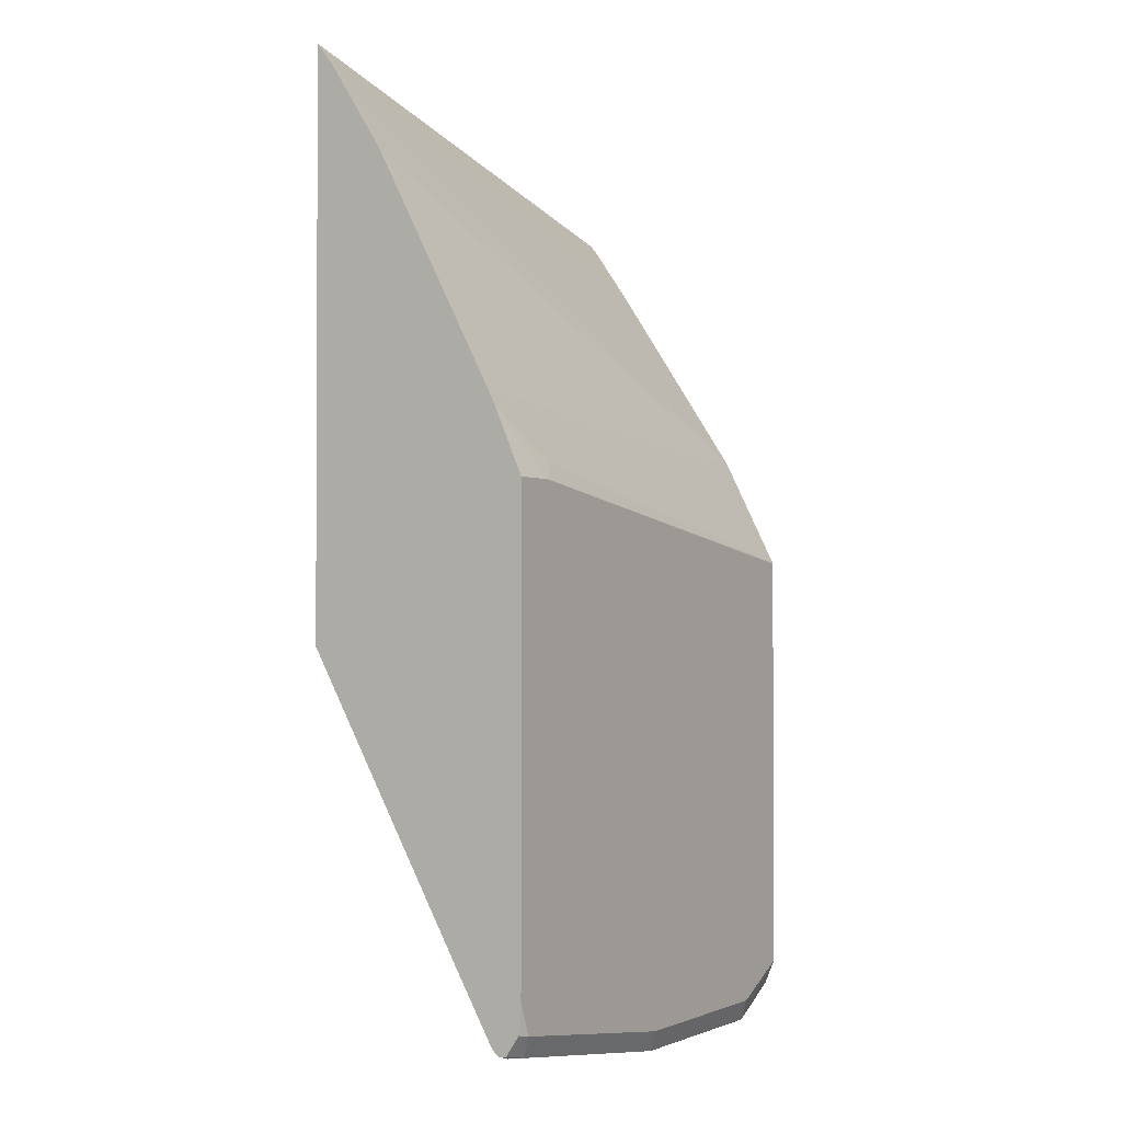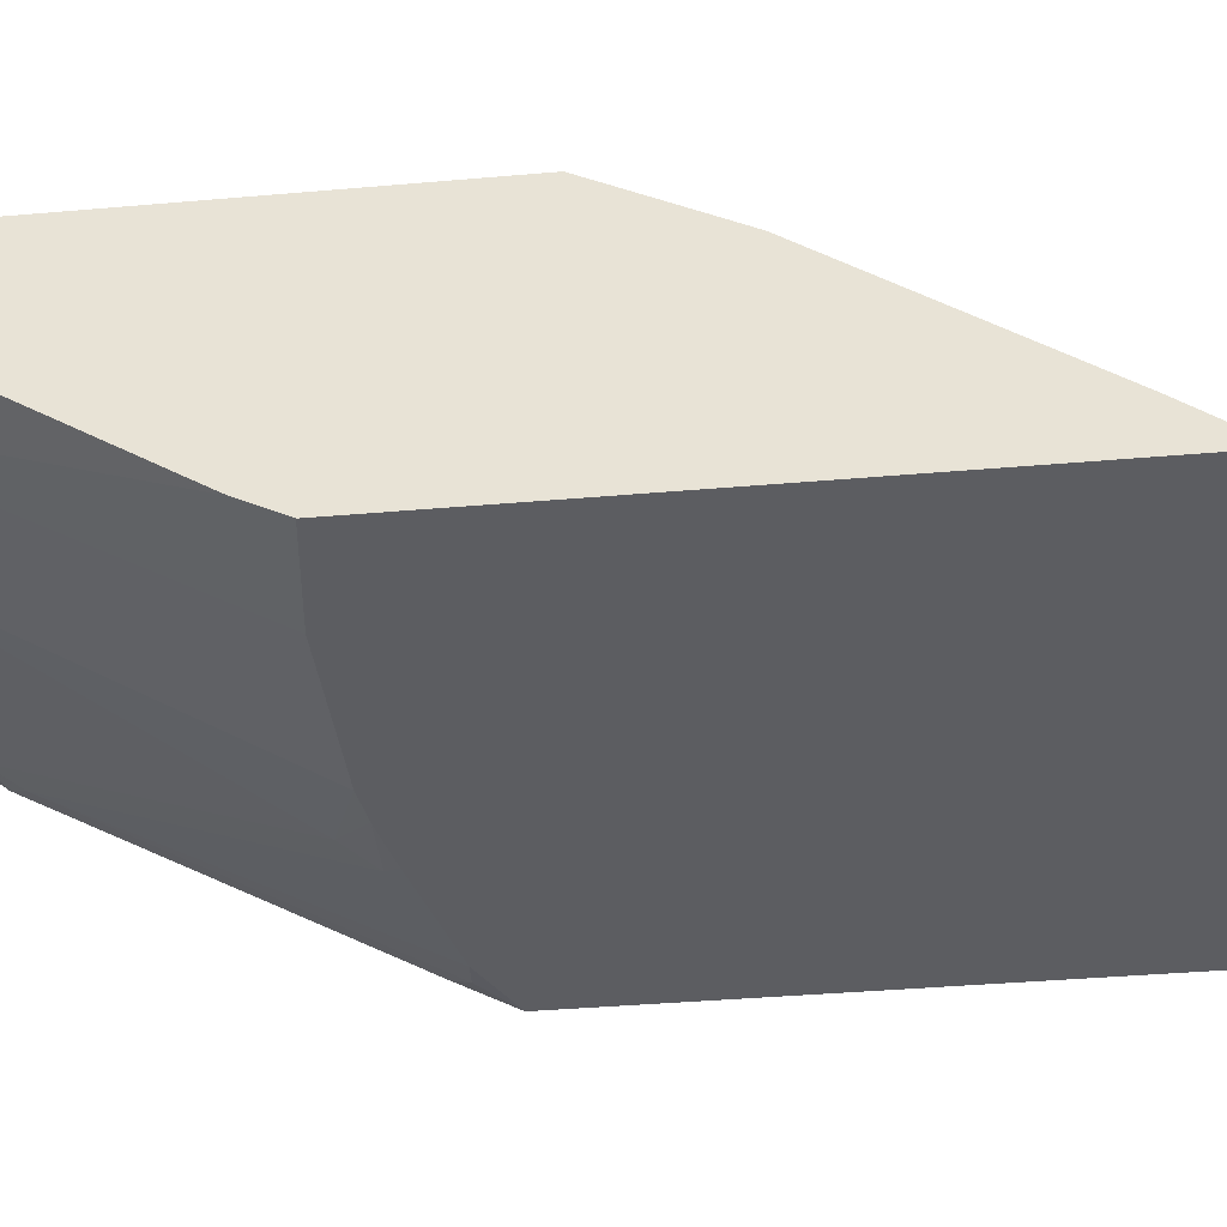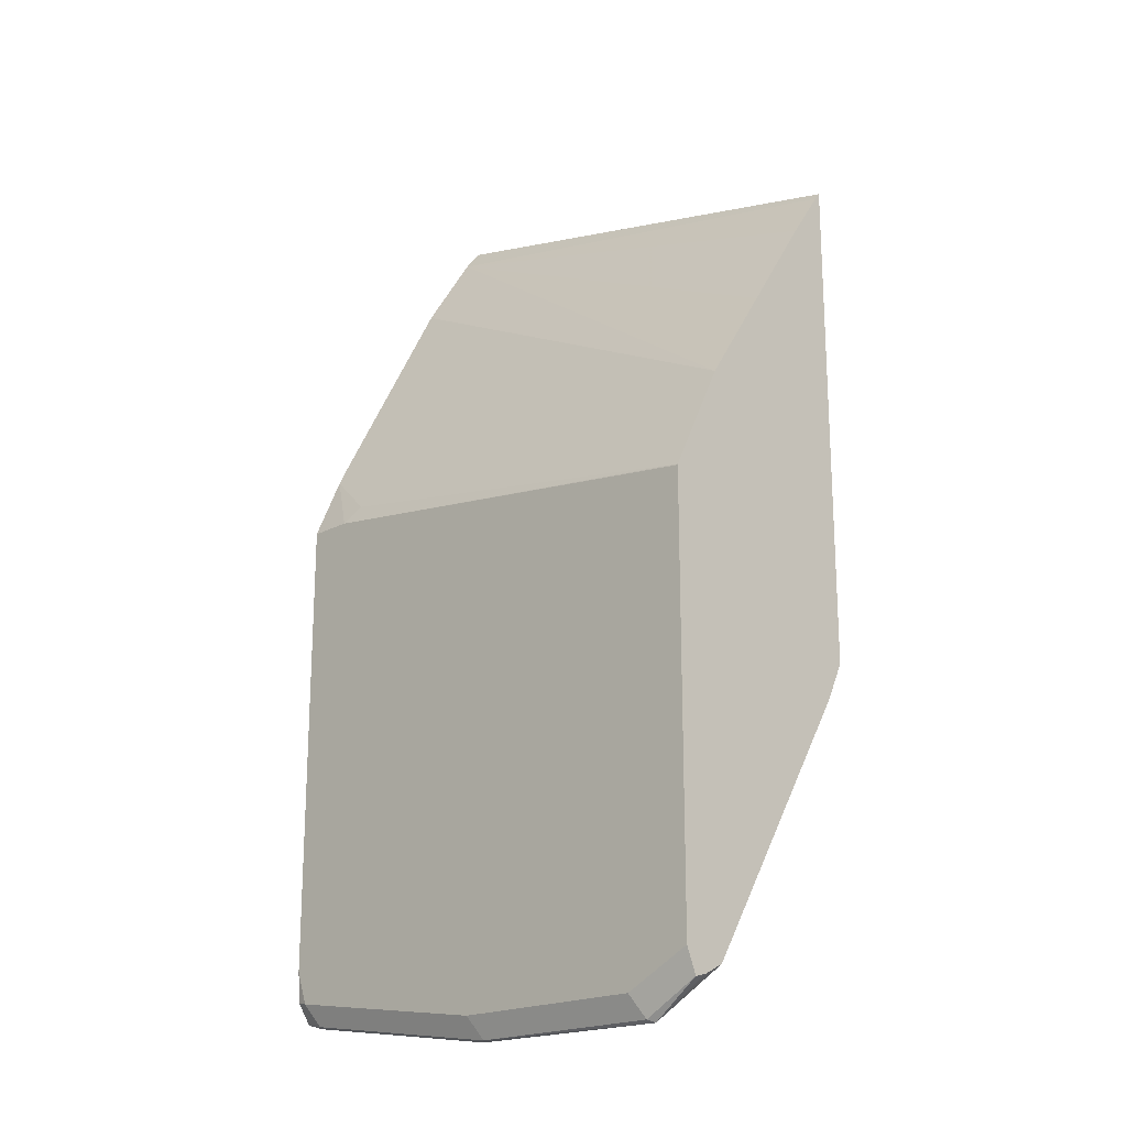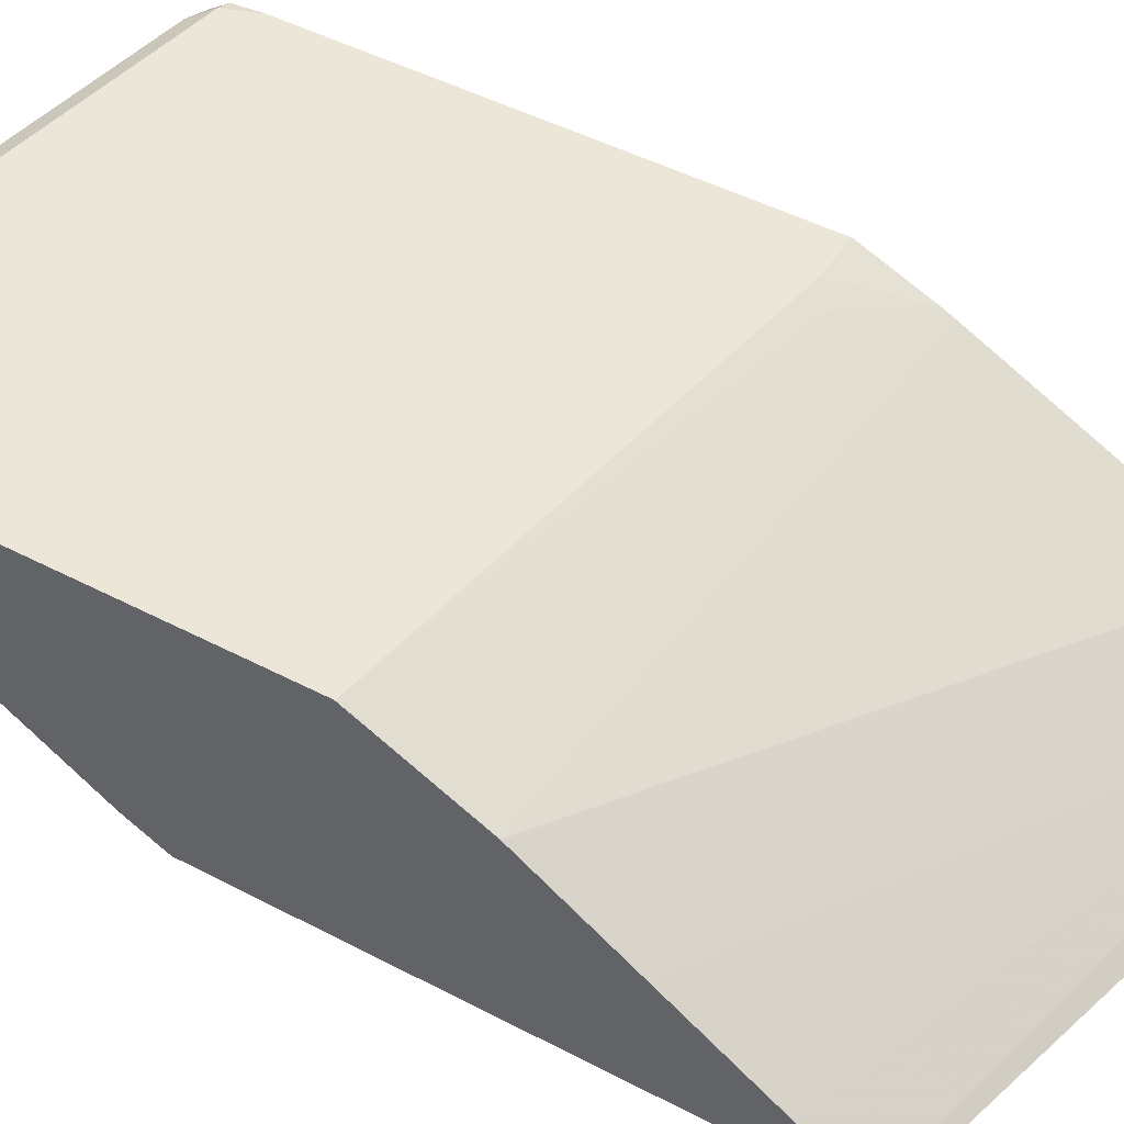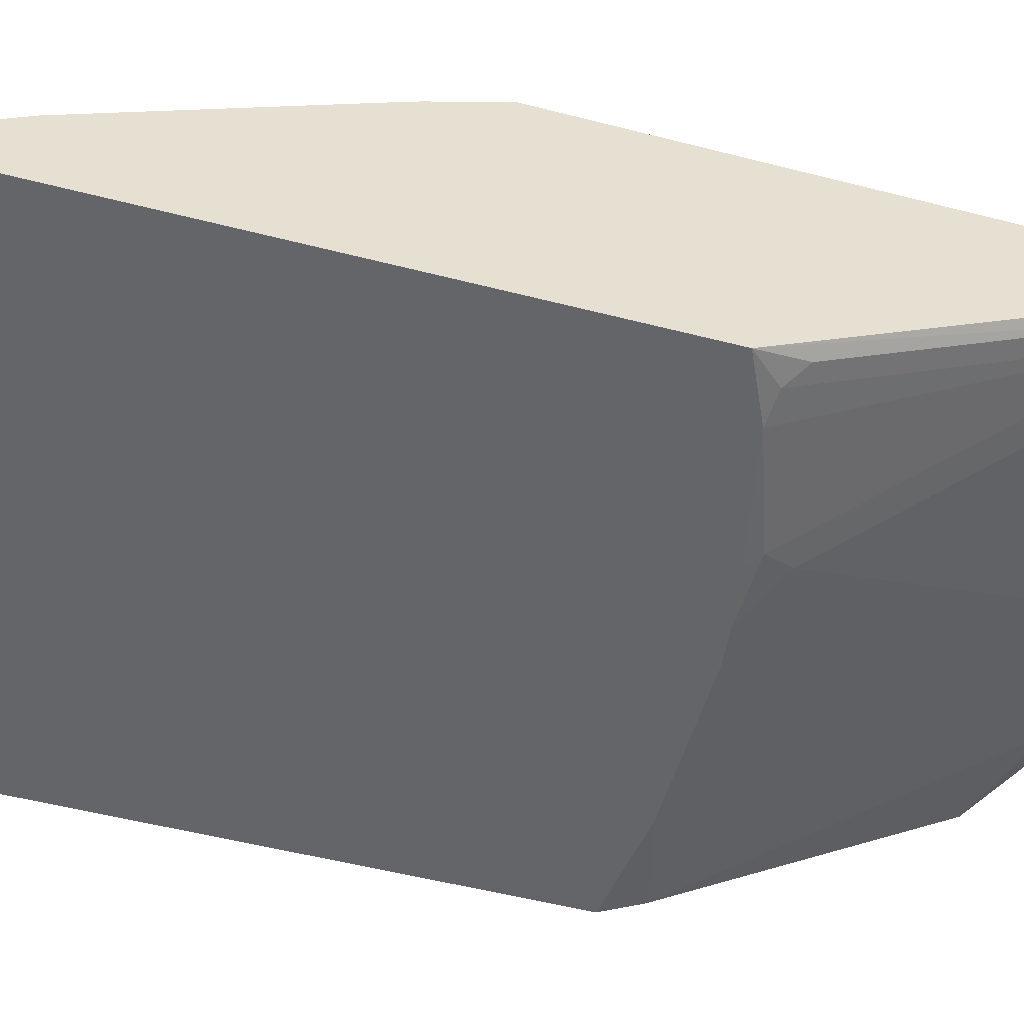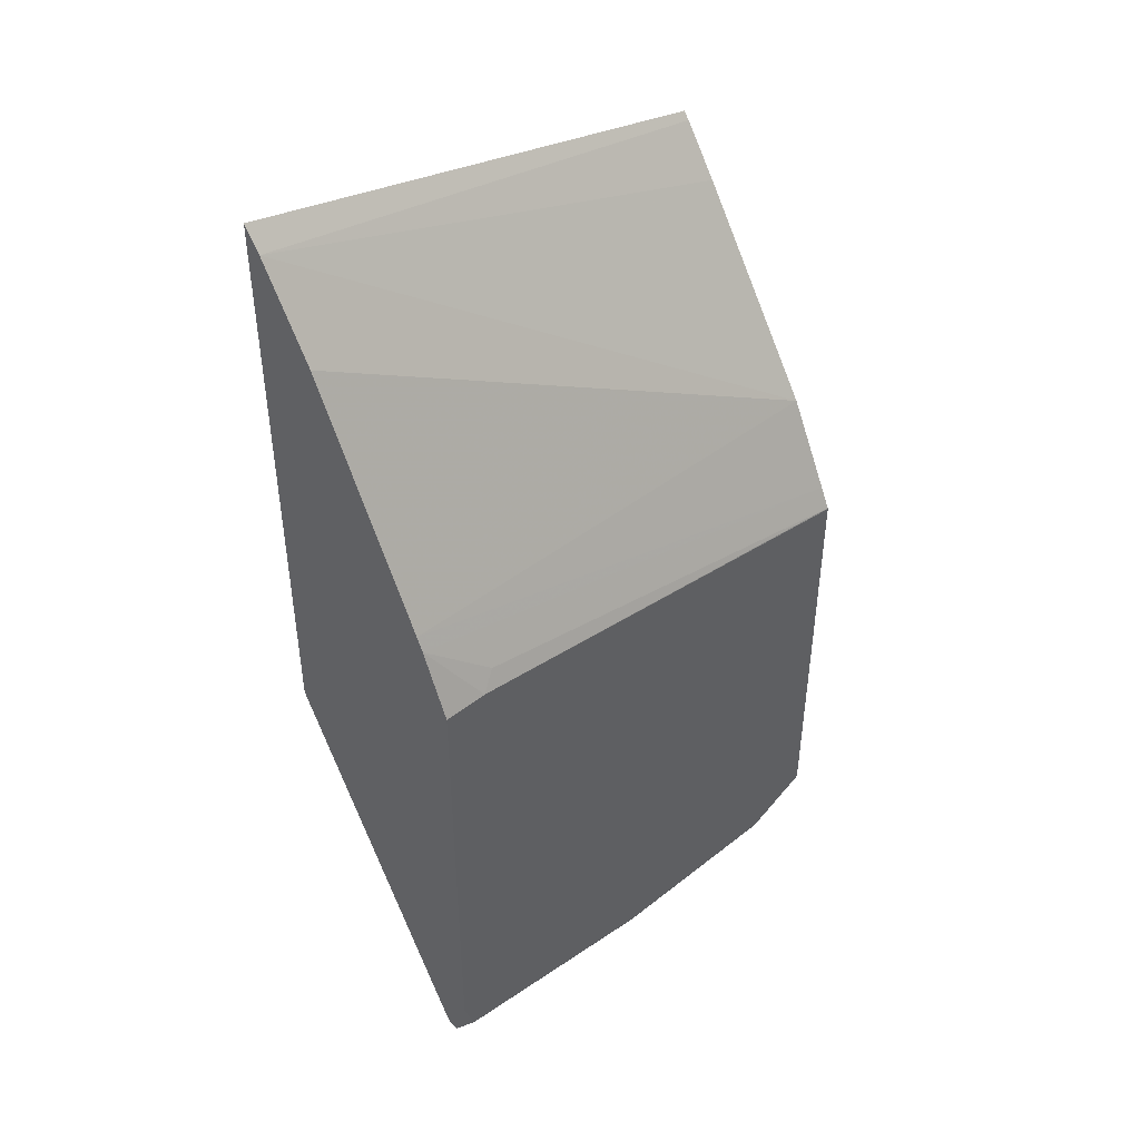
<metadata>
{"format":"obj","ext":"obj","renderer":"f3d","projection":"perspective","resolution":1024,"background":"white","views":[{"elev":-1.6,"azim":121.5,"up":"+Z"},{"elev":-36.5,"azim":-83.4,"up":"+Y"},{"elev":-19.7,"azim":-135.8,"up":"+Z"},{"elev":46.2,"azim":-58.9,"up":"+Y"},{"elev":-51.6,"azim":74.3,"up":"+Y"},{"elev":45.1,"azim":137.5,"up":"+Z"}]}
</metadata>
<code>
v -0.08286 0.6438 -0.1958
v 0.1707 0.6438 -0.1372
v -0.08286 0.6468 -0.1996
v -0.08286 0.6438 -0.4469
v 0.1707 0.6525 -0.1483
v 0.1707 0.6438 -0.4219
v -0.08286 0.6646 -0.2249
v -0.08286 0.6438 -0.4471
v -0.08238 0.6438 -0.4471
v 0.1707 0.6803 -0.1918
v -0.08286 0.7304 -0.3238
v -0.08286 0.6975 -0.2744
v 0.1421 0.6438 -0.4353
v 0.1565 0.6468 -0.4366
v 0.1648 0.6529 -0.4449
v 0.1648 0.7353 -0.5932
v 0.1707 0.723 -0.5642
v -0.08286 0.6481 -0.4556
v -0.08238 0.6481 -0.4559
v -0.03294 0.6438 -0.4537
v 0.1707 0.7402 -0.3061
v -0.08286 0.7416 -0.3461
v 0.08461 0.6438 -0.4471
v 0.09061 0.6468 -0.4531
v 0.1565 0.7291 -0.5849
v 0.1483 0.736 -0.5987
v 0.1707 0.7427 -0.5991
v -0.08286 0.6535 -0.4663
v -0.08238 0.6536 -0.4668
v 0.04288 0.6438 -0.4537
v -0.03294 0.736 -0.6152
v -0.01646 0.6701 -0.4998
v 0.1707 0.7437 -0.3131
v -0.08286 0.7525 -0.3678
v 0.05971 0.6438 -0.4517
v 0.08237 0.6536 -0.4668
v 0.03296 0.736 -0.6152
v 0.04941 0.747 -0.6207
v 0.1648 0.747 -0.6041
v 0.1707 0.746 -0.6022
v -0.08286 0.6537 -0.4666
v -0.08286 0.736 -0.5987
v 0.0165 0.6701 -0.4998
v -0.05766 0.7497 -0.622
v -0.04942 0.747 -0.6207
v 0.1707 0.758 -0.3461
v 0.1483 0.758 -0.3461
v 0.1401 0.7539 -0.3378
v -0.08286 0.7579 -0.3785
v 0.04393 0.7525 -0.6207
v 0.1593 0.7525 -0.6041
v 0.1707 0.749 -0.6022
v -0.08286 0.7467 -0.604
v -0.08286 0.747 -0.6041
v -0.08286 0.7528 -0.6056
v -0.05491 0.7525 -0.6207
v 0.1707 0.758 -0.5767
v -0.08286 0.758 -0.379
v 0.04941 0.758 -0.6096
v 0.1648 0.758 -0.5932
v 0.1707 0.752 -0.5991
v 0.1707 0.7502 -0.6019
v -0.08286 0.758 -0.5932
v -0.04942 0.758 -0.6096
v 0.1707 0.7568 -0.592
f 31 42 44
f 30 36 35
f 30 43 37
f 30 37 36
f 29 42 31
f 33 46 47
f 31 37 43
f 31 45 38
f 31 38 37
f 31 43 32
f 33 47 48
f 29 41 42
f 31 44 45
f 28 41 29
f 21 33 34
f 26 40 27
f 26 39 40
f 26 38 39
f 26 37 38
f 24 26 25
f 24 36 26
f 24 35 36
f 23 35 24
f 21 34 22
f 20 43 30
f 20 32 43
f 33 48 34
f 20 31 32
f 26 36 37
f 34 48 49
f 51 62 52
f 38 44 50
f 20 29 31
f 60 65 61
f 57 65 60
f 56 63 64
f 55 63 56
f 51 60 61
f 51 61 62
f 50 60 51
f 50 59 60
f 50 64 59
f 50 56 64
f 47 49 48
f 47 58 49
f 38 45 44
f 46 58 47
f 46 64 63
f 46 59 64
f 46 60 59
f 46 57 60
f 44 56 50
f 44 55 56
f 44 54 55
f 44 53 54
f 42 53 44
f 39 50 51
f 39 52 40
f 39 51 52
f 38 50 39
f 46 63 58
f 19 29 20
f 18 29 19
f 1 34 49
f 2 17 27
f 2 6 17
f 2 5 3
f 1 6 2
f 1 13 6
f 1 23 13
f 1 35 23
f 1 30 35
f 1 20 30
f 1 4 9
f 1 8 4
f 1 18 8
f 1 28 18
f 2 27 40
f 1 41 28
f 1 53 42
f 1 54 53
f 1 55 54
f 1 63 55
f 1 58 63
f 1 49 58
f 1 22 34
f 1 11 22
f 1 12 11
f 1 7 12
f 1 3 7
f 1 2 3
f 18 28 29
f 1 42 41
f 2 40 52
f 1 9 20
f 2 62 61
f 16 27 17
f 16 26 27
f 16 25 26
f 15 25 16
f 2 52 62
f 13 25 14
f 13 24 25
f 13 23 24
f 11 21 22
f 10 21 11
f 9 19 20
f 9 18 19
f 8 18 9
f 6 16 17
f 6 15 16
f 14 25 15
f 6 13 14
f 6 14 15
f 2 61 65
f 2 65 57
f 2 57 46
f 2 33 21
f 2 21 10
f 2 10 5
f 2 46 33
f 3 5 7
f 4 8 9
f 5 10 11
f 5 11 12
f 5 12 7

</code>
